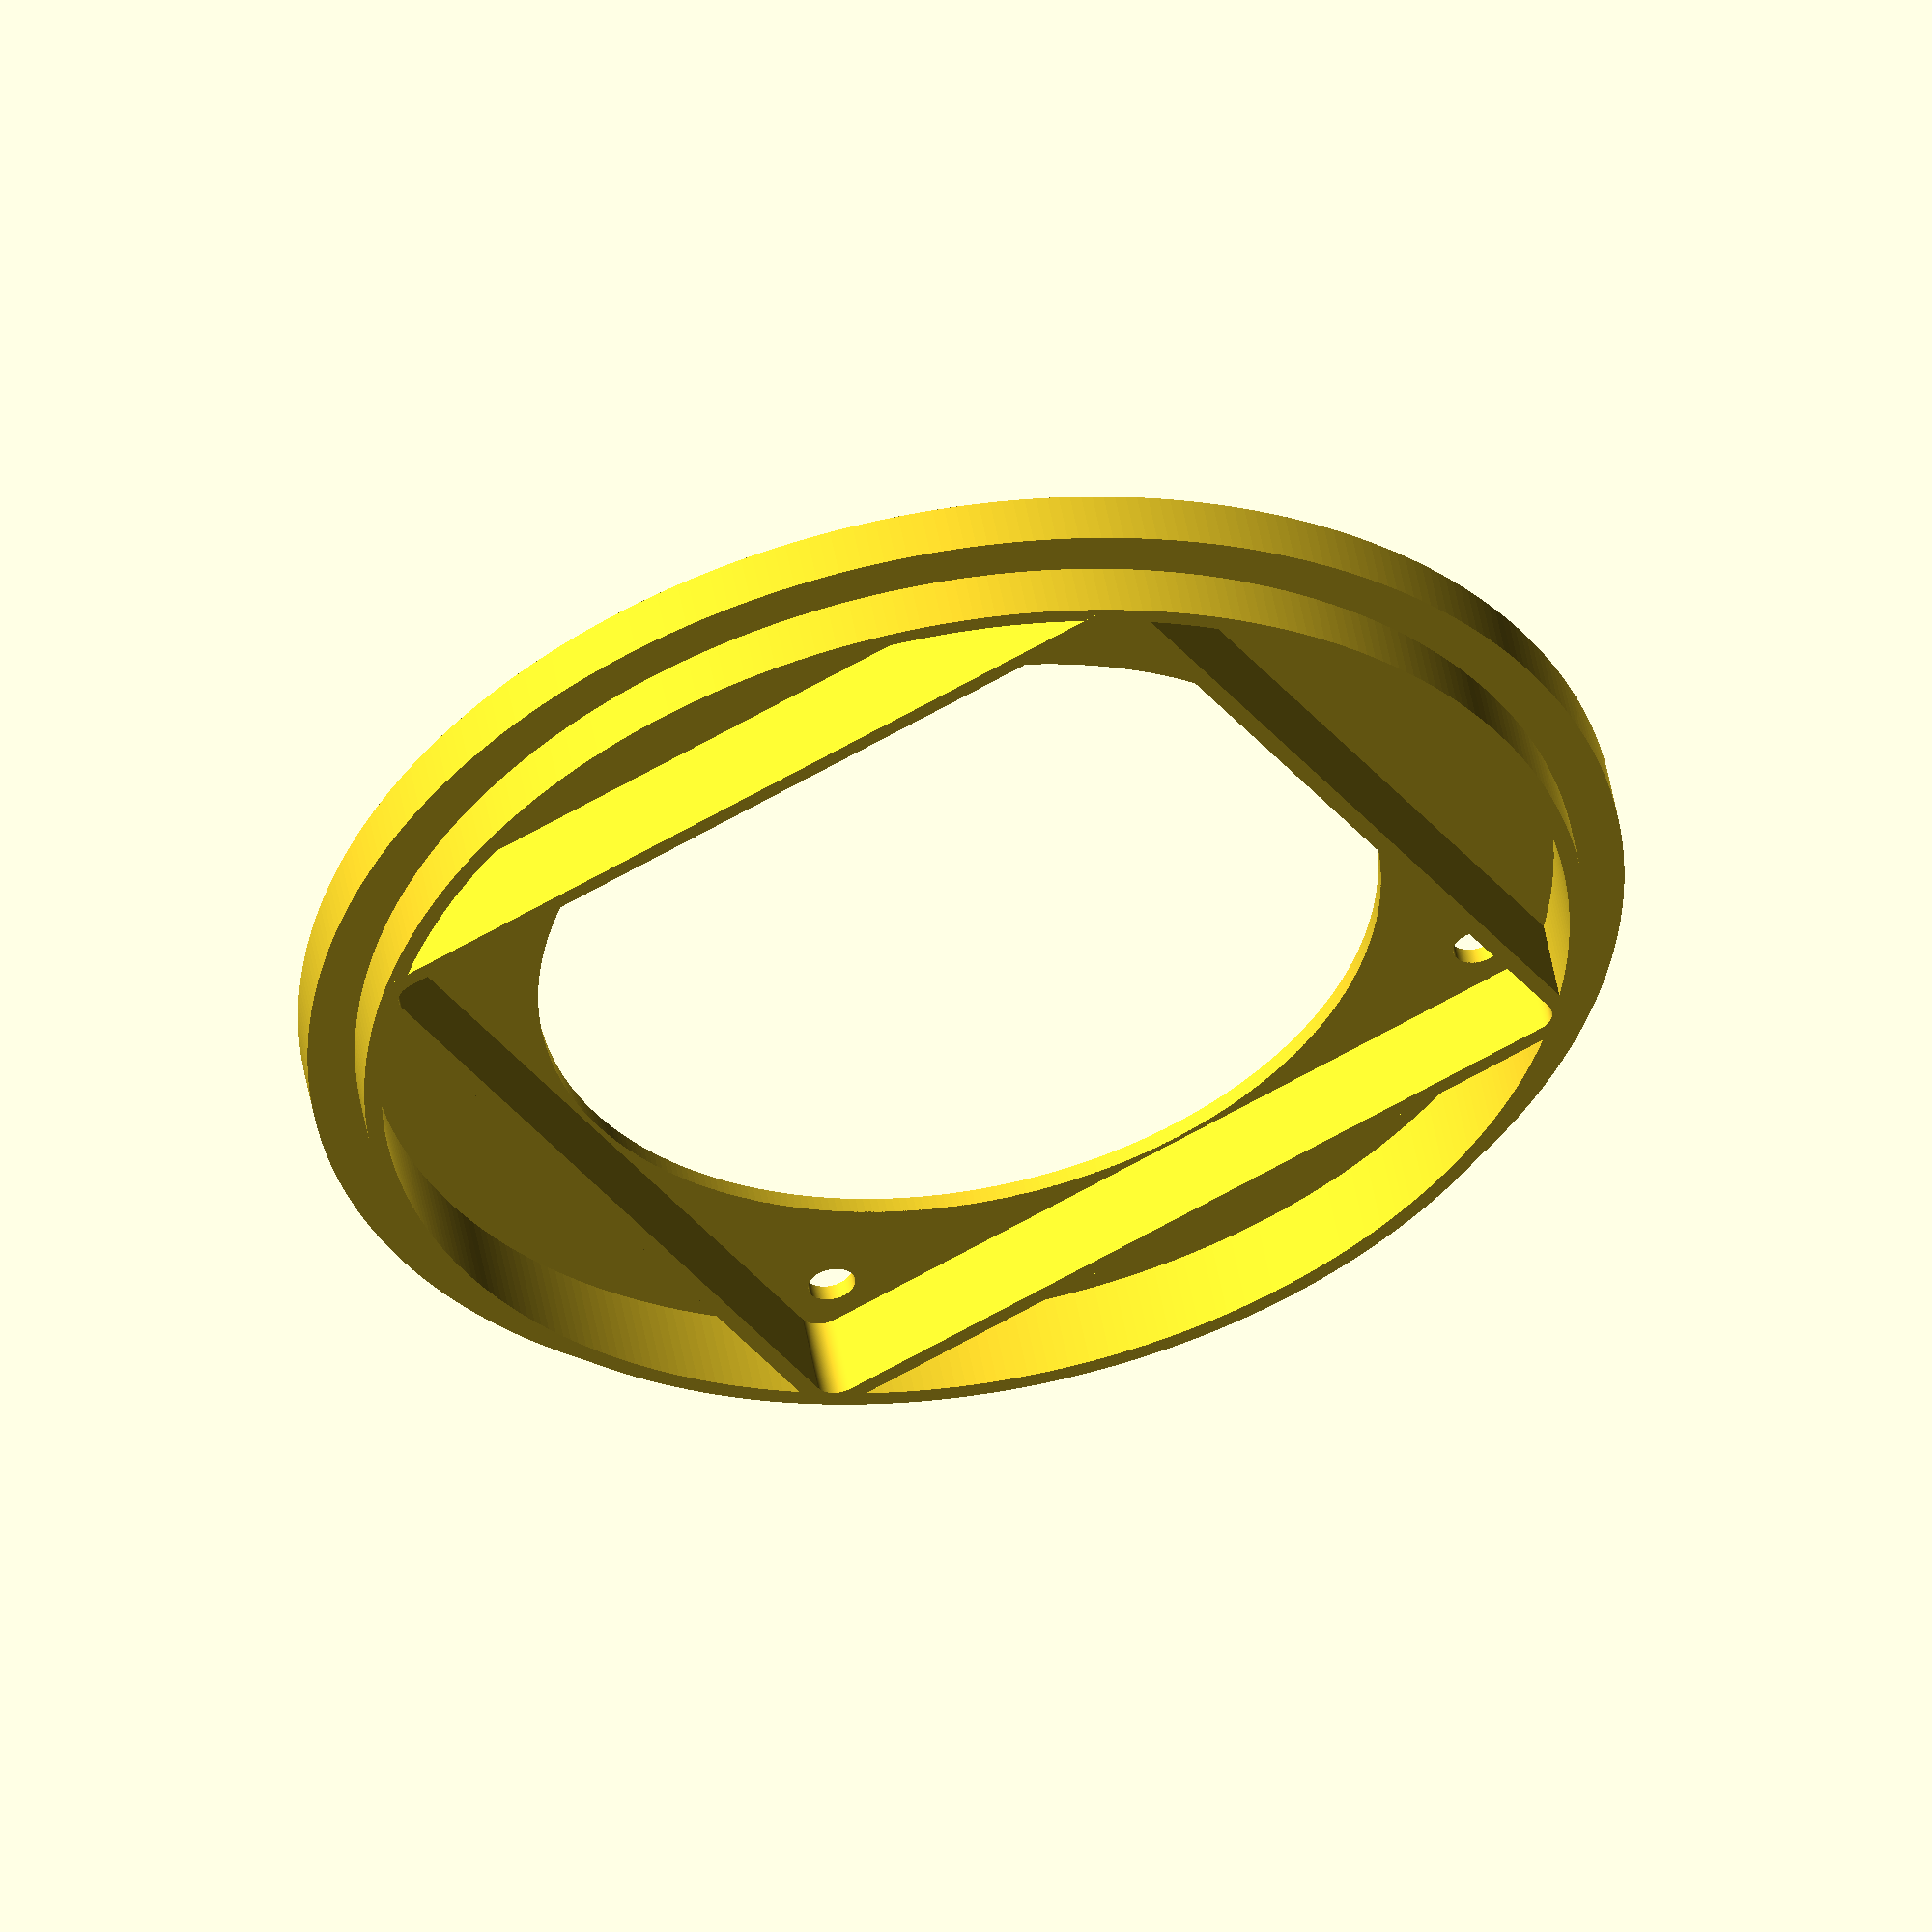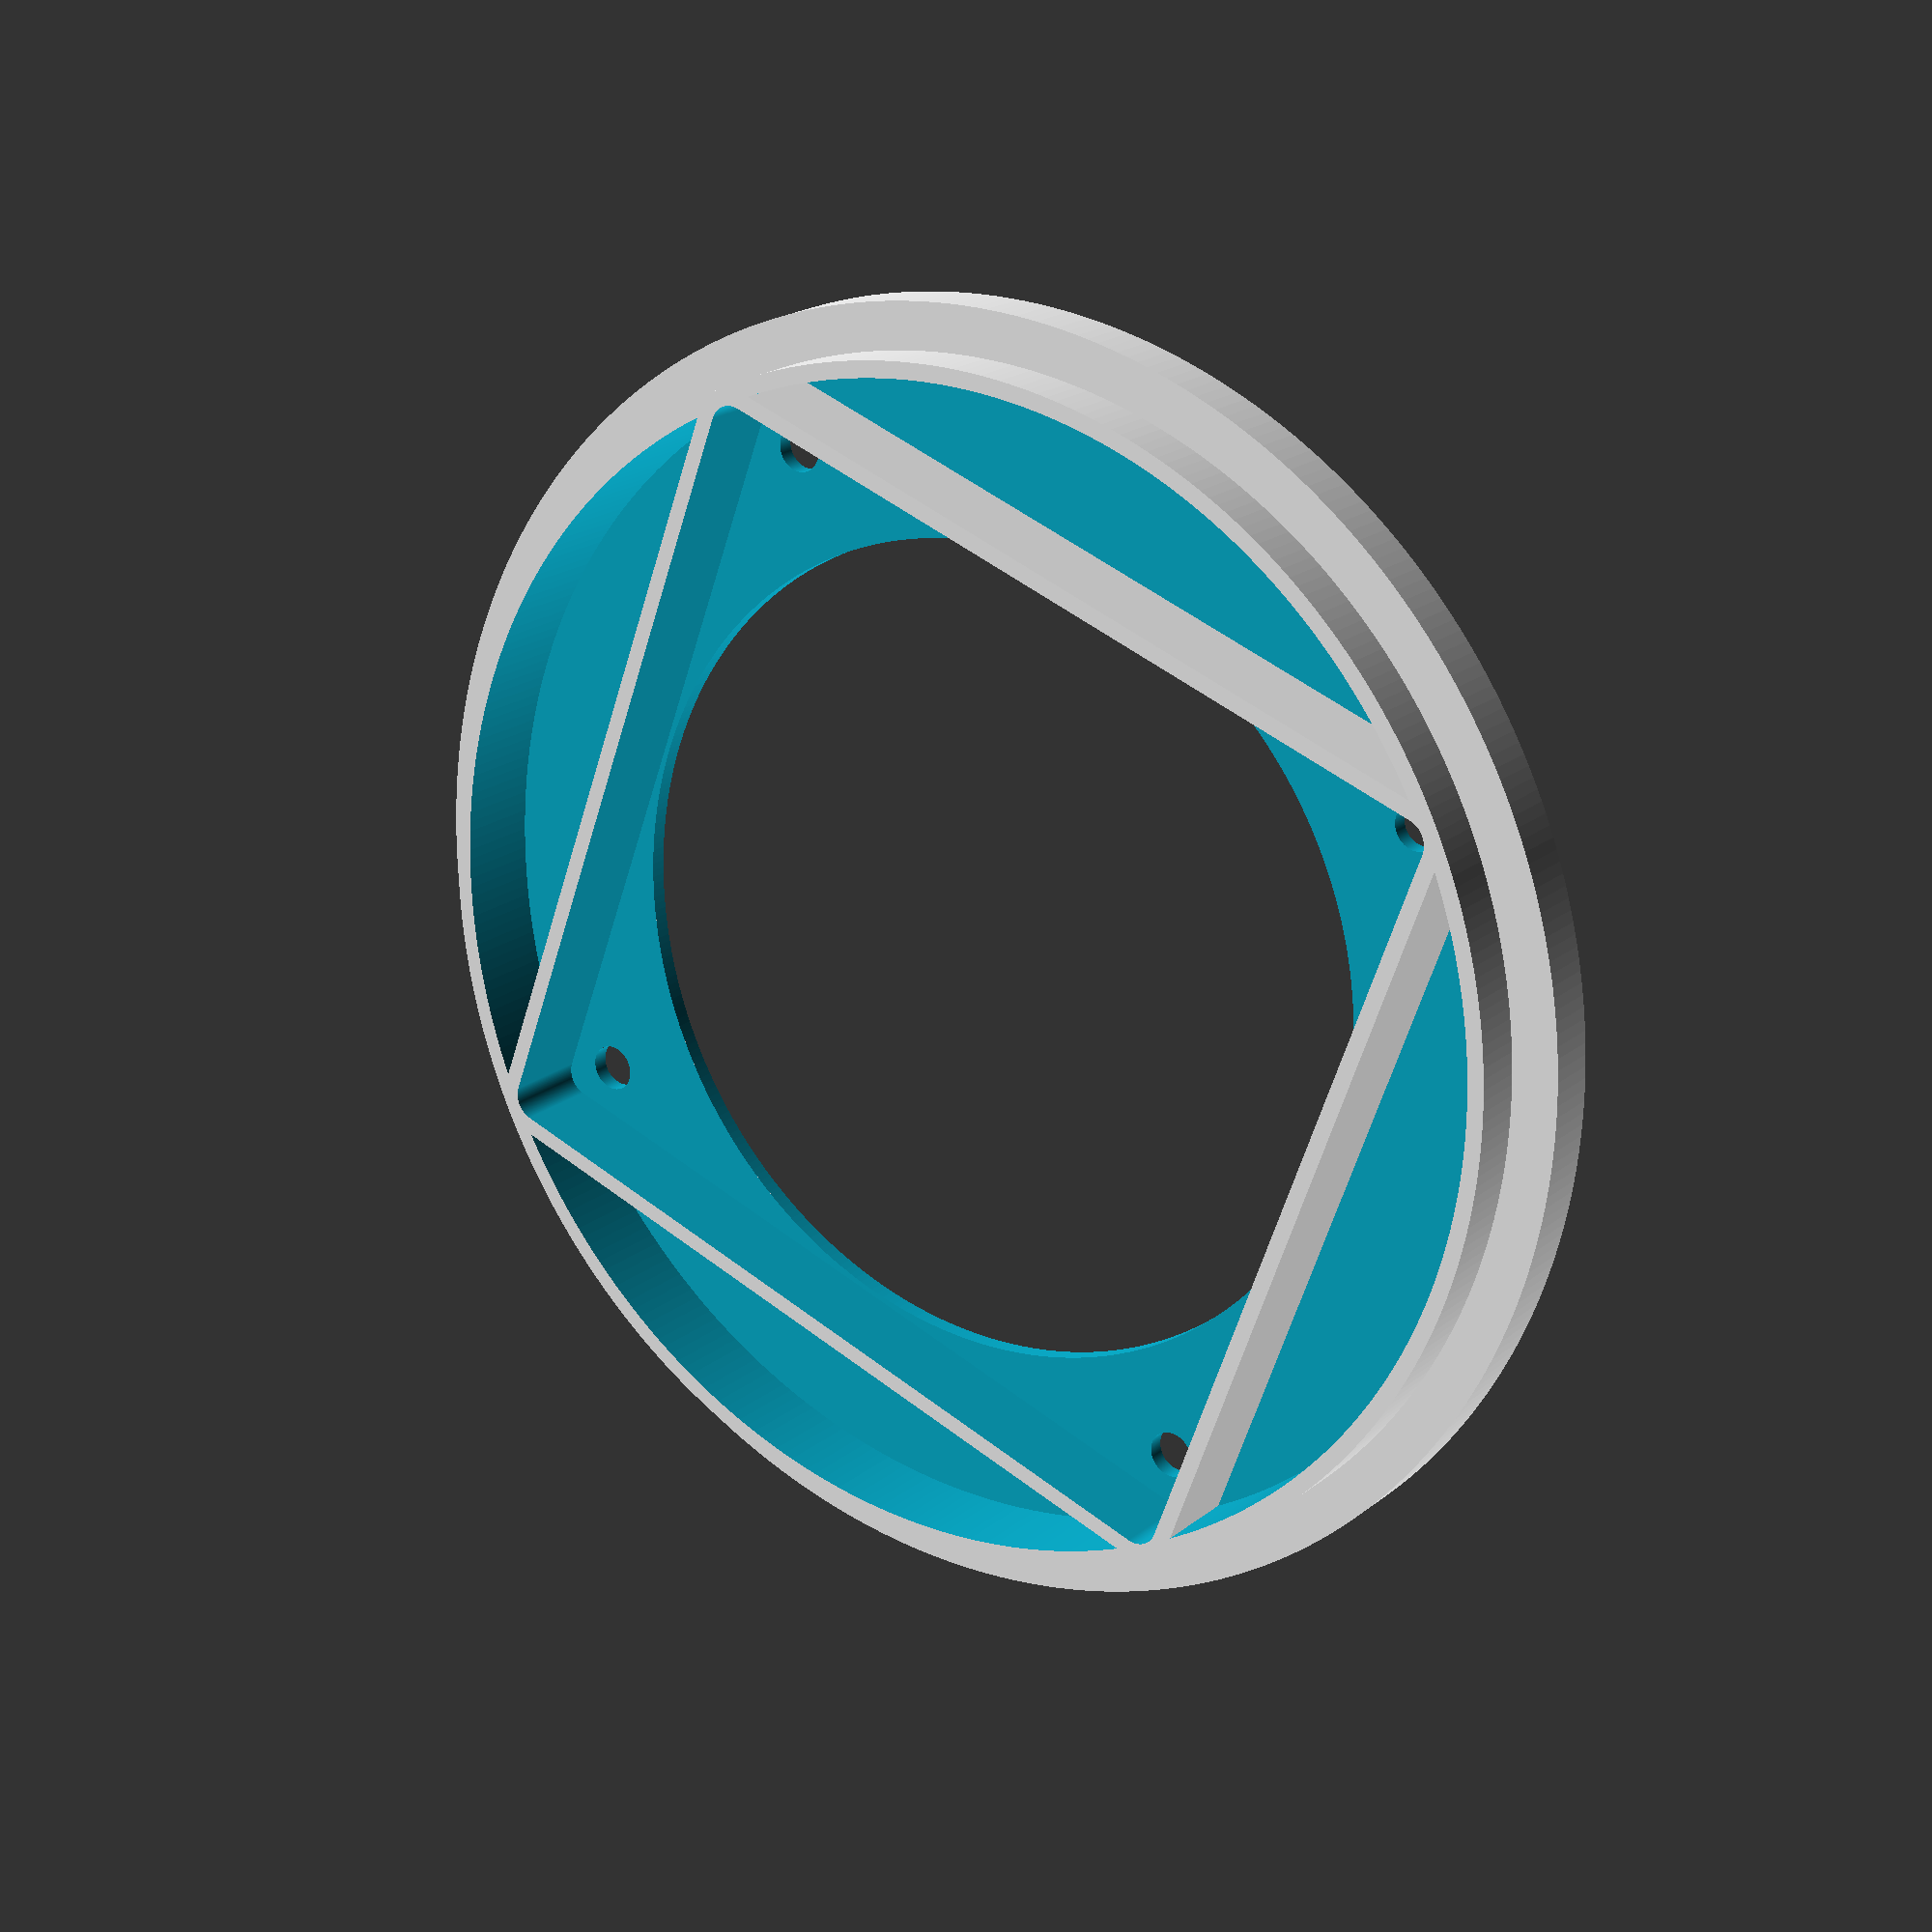
<openscad>
// HEPA filter fan adaptor
// Flat design for 80mm fan
// Fits 125mm pipe on top of itself
// For 116mm filter hole
// by Tomek Szczęsny 2022
// Slab module by Edward Kisiel
// (https://github.com/hominoids/SBC_Case_Builder/blob/main/sbc_case_builder_library.scad)

$fn=360;

// You can adjust these variables
screwhole=4.5;     //fan screw hole diameter (5)
holespacing=4.25; // screw hole distance from the edge (7.5)
thickness=1.6;  //Thickness of plastic layer (1.5)
fan=80;              //fan size
fan_b=fan+1;           // fan size for bracket
fanslabcorner=2.25;
filterhole=116;     //HEPA filter hole diameter
insert=5;           // HEPA filter insert depth
base=125;         // base diameter
basethickness=5;         // base diameter

fanbracket_h=basethickness+insert-thickness+0.01;

//Do not adjust anything below here

hole_pos=(fan/2-holespacing);

// Decorations
*%union(){
    // Fan
    translate([-fan/2, -fan/2, thickness+01])
        slab([fan, fan, 25],fanslabcorner);
    // Pipe
    translate([0,0,basethickness-100+0.001])
        difference(){
            cylinder(h=100,d=base+6);
            translate([0,0,-0.001]) cylinder(h=101,d=base);
        }
}

difference(){
    // Base
	union(){
		cylinder(h=basethickness,d=base);
        translate([0,0,basethickness-0.001])
            cylinder(h=insert,d=filterhole);
	}
    translate([0,0,thickness+0.001])
        cylinder(h=100,d=filterhole-2*thickness);
    
    // Fan mounting holes
    translate([hole_pos,hole_pos,-1])  
		cylinder(h=100,d=screwhole);
	translate([hole_pos,-hole_pos,-1])  
		cylinder(h=100,d=screwhole);
	translate([-hole_pos,hole_pos,-1])  
		cylinder(h=100,d=screwhole);
	translate([-hole_pos,-hole_pos,-1])  
		cylinder(h=100,d=screwhole);
    
    // Fan hole
    translate([0, 0, -1])
        cylinder(h=100, d=fan);  
}
// Fan Bracket
translate([0,0,thickness-0.01])
    difference(){
        translate([-fan_b/2-thickness, -fan_b/2-thickness, 0])
            slab([fan_b+2*thickness,fan_b+2*thickness,fanbracket_h],fanslabcorner+thickness);
        translate([-fan_b/2, -fan_b/2, -0.01])
            slab([fan_b,fan_b,fanbracket_h+1],fanslabcorner);
    }


/* slab module */
module slab(size, radius) {
    
    x = size[0];
    y = size[1];
    z = size[2];   
    linear_extrude(height=z)
    hull() {
        translate([0+radius ,0+radius, 0]) circle(r=radius);	
        translate([0+radius, y-radius, 0]) circle(r=radius);	
        translate([x-radius, y-radius, 0]) circle(r=radius);	
        translate([x-radius, 0+radius, 0]) circle(r=radius);
    }  
}

</openscad>
<views>
elev=128.7 azim=148.9 roll=190.1 proj=o view=solid
elev=340.2 azim=200.0 roll=35.1 proj=p view=solid
</views>
